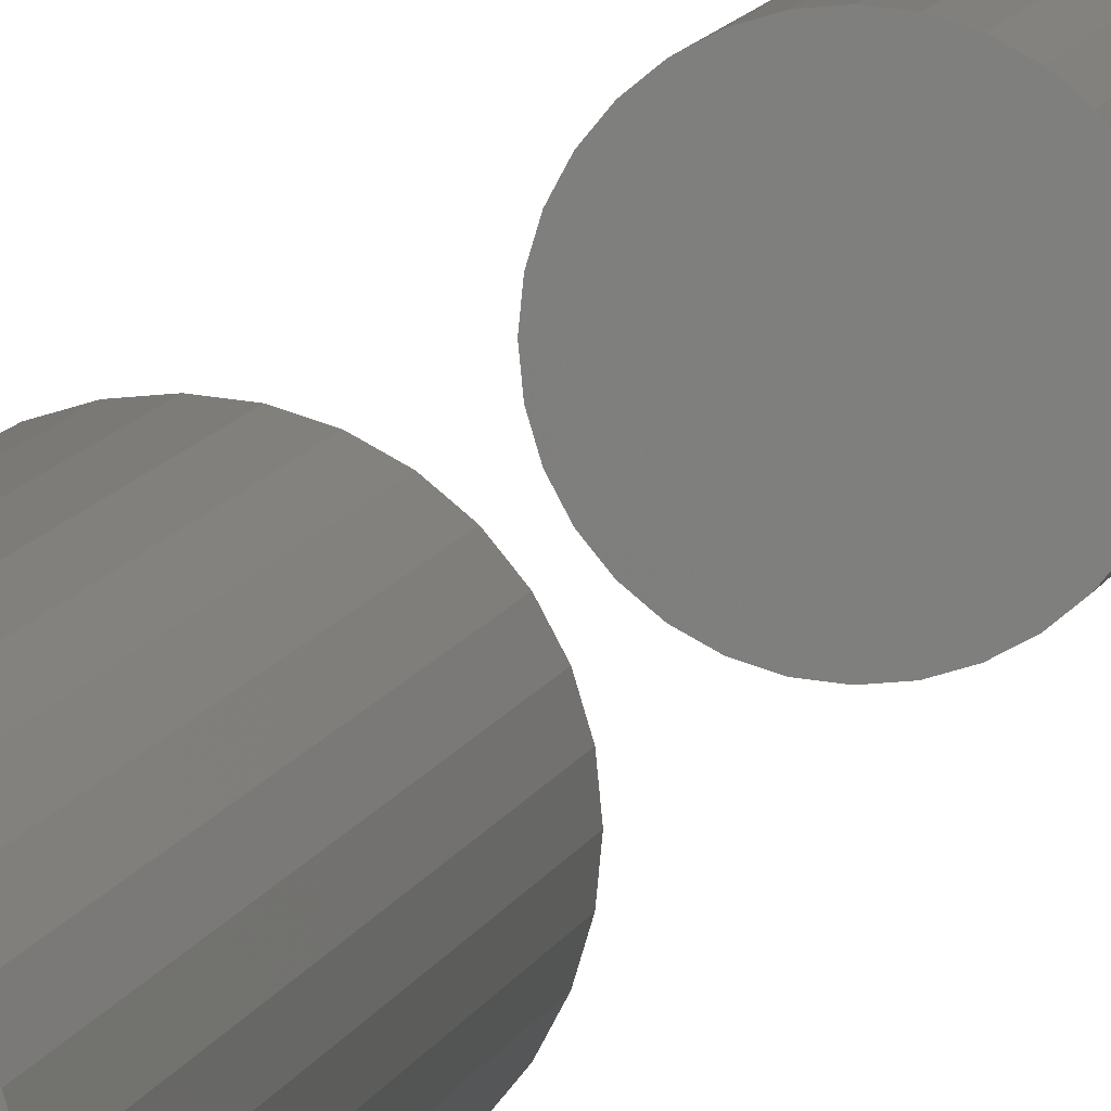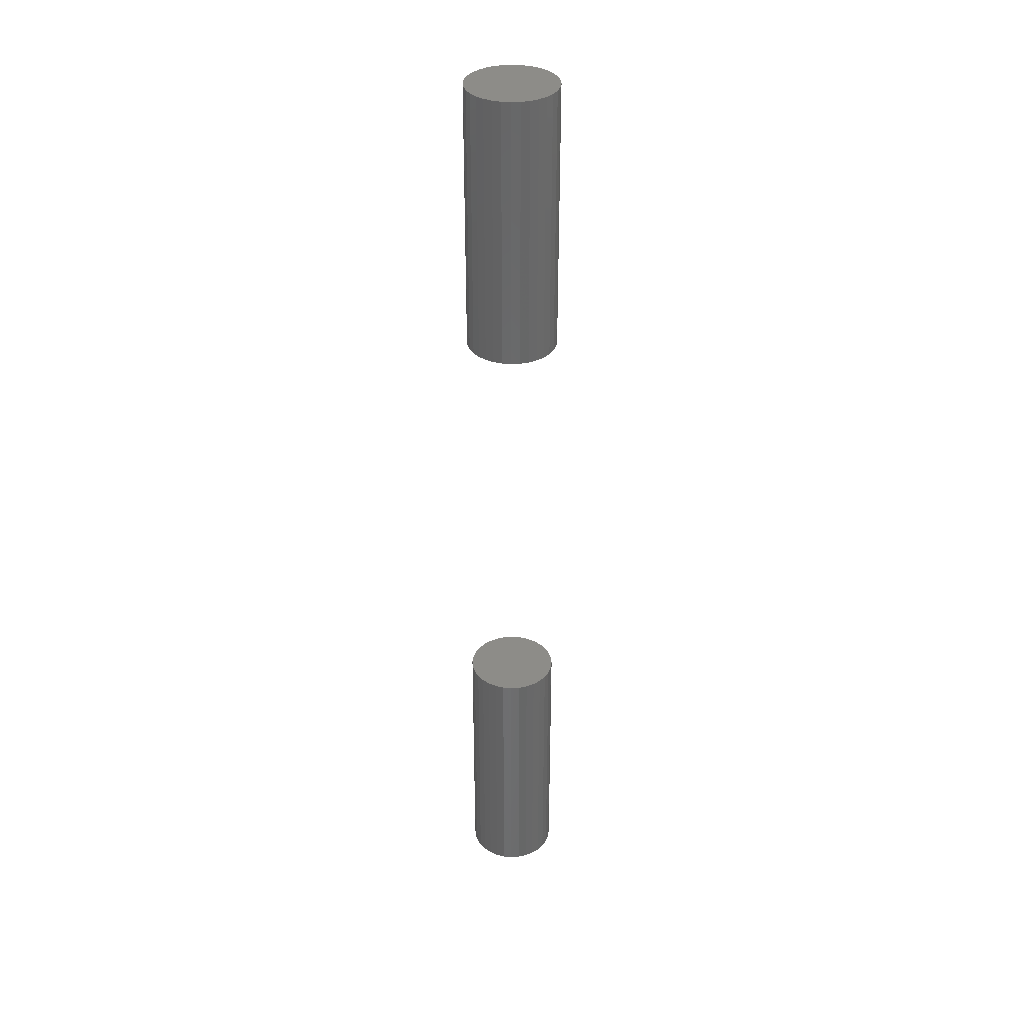
<metadata>
{"format":"stl","ext":"stl","renderer":"f3d","projection":"perspective","resolution":1024,"background":"white","views":[{"elev":7.7,"azim":10.8,"up":"+Z"},{"elev":35.4,"azim":91.2,"up":"+Y"}]}
</metadata>
<code>
# stl→obj: 128 verts, 248 faces
v -0.03092 -0.5391 3.822e-18
v -0.03092 -0.75 3.822e-18
v -0.03024 -0.5391 0.006883
v -0.03024 -0.75 0.006883
v -0.02824 -0.5391 0.0135
v -0.02824 -0.75 0.0135
v -0.02498 -0.5391 0.0196
v -0.02498 -0.75 0.0196
v -0.02059 -0.5391 0.02495
v -0.02059 -0.75 0.02495
v -0.01524 -0.5391 0.02933
v -0.01524 -0.75 0.02933
v -0.009142 -0.5391 0.03259
v -0.009142 -0.75 0.03259
v -0.002524 -0.5391 0.0346
v -0.002524 -0.75 0.0346
v 0.004359 -0.5391 0.03528
v 0.004359 -0.75 0.03528
v 0.01124 -0.5391 0.0346
v 0.01124 -0.75 0.0346
v 0.01786 -0.5391 0.03259
v 0.01786 -0.75 0.03259
v 0.02396 -0.5391 0.02933
v 0.02396 -0.75 0.02933
v 0.02931 -0.5391 0.02495
v 0.02931 -0.75 0.02495
v 0.03369 -0.5391 0.0196
v 0.03369 -0.75 0.0196
v 0.03695 -0.5391 0.0135
v 0.03695 -0.75 0.0135
v 0.03896 -0.5391 0.006883
v 0.03896 -0.75 0.006883
v 0.03964 -0.5391 -1.346e-17
v 0.03964 -0.75 -4.819e-18
v -0.03092 -2.203e-18 3.822e-18
v -0.03092 -0.2109 3.822e-18
v -0.03024 -2.161e-18 0.006883
v -0.03024 -0.2109 0.006883
v -0.02824 -2.036e-18 0.0135
v -0.02824 -0.2109 0.0135
v -0.02498 -1.832e-18 0.0196
v -0.02498 -0.2109 0.0196
v -0.02059 -1.558e-18 0.02495
v -0.02059 -0.2109 0.02495
v -0.01524 -1.224e-18 0.02933
v -0.01524 -0.2109 0.02933
v -0.009142 -8.431e-19 0.03259
v -0.009142 -0.2109 0.03259
v -0.002524 -4.298e-19 0.0346
v -0.002524 -0.2109 0.0346
v 0.004359 2.698e-34 0.03528
v 0.004359 -0.2109 0.03528
v 0.01124 4.298e-19 0.0346
v 0.01124 -0.2109 0.0346
v 0.01786 8.431e-19 0.03259
v 0.01786 -0.2109 0.03259
v 0.02396 1.224e-18 0.02933
v 0.02396 -0.2109 0.02933
v 0.02931 1.558e-18 0.02495
v 0.02931 -0.2109 0.02495
v 0.03369 1.832e-18 0.0196
v 0.03369 -0.2109 0.0196
v 0.03695 2.036e-18 0.0135
v 0.03695 -0.2109 0.0135
v 0.03896 2.161e-18 0.006883
v 0.03896 -0.2109 0.006883
v 0.03964 2.203e-18 -4.819e-18
v 0.03964 -0.2109 -4.819e-18
v 0.03896 -0.5391 -0.006883
v 0.03896 -0.75 -0.006883
v 0.03695 -0.5391 -0.0135
v 0.03695 -0.75 -0.0135
v 0.03369 -0.5391 -0.0196
v 0.03369 -0.75 -0.0196
v 0.02931 -0.5391 -0.02495
v 0.02931 -0.75 -0.02495
v 0.02396 -0.5391 -0.02933
v 0.02396 -0.75 -0.02933
v 0.01786 -0.5391 -0.03259
v 0.01786 -0.75 -0.03259
v 0.01124 -0.5391 -0.0346
v 0.01124 -0.75 -0.0346
v 0.004359 -0.5391 -0.03528
v 0.004359 -0.75 -0.03528
v -0.002524 -0.5391 -0.0346
v -0.002524 -0.75 -0.0346
v -0.009142 -0.5391 -0.03259
v -0.009142 -0.75 -0.03259
v -0.01524 -0.5391 -0.02933
v -0.01524 -0.75 -0.02933
v -0.02059 -0.5391 -0.02495
v -0.02059 -0.75 -0.02495
v -0.02498 -0.5391 -0.0196
v -0.02498 -0.75 -0.0196
v -0.02824 -0.5391 -0.0135
v -0.02824 -0.75 -0.0135
v -0.03024 -0.5391 -0.006883
v -0.03024 -0.75 -0.006883
v 0.03896 2.161e-18 -0.006883
v 0.03896 -0.2109 -0.006883
v 0.03695 2.036e-18 -0.0135
v 0.03695 -0.2109 -0.0135
v 0.03369 1.832e-18 -0.0196
v 0.03369 -0.2109 -0.0196
v 0.02931 1.558e-18 -0.02495
v 0.02931 -0.2109 -0.02495
v 0.02396 1.224e-18 -0.02933
v 0.02396 -0.2109 -0.02933
v 0.01786 8.431e-19 -0.03259
v 0.01786 -0.2109 -0.03259
v 0.01124 4.298e-19 -0.0346
v 0.01124 -0.2109 -0.0346
v 0.004359 -5.396e-34 -0.03528
v 0.004359 -0.2109 -0.03528
v -0.002524 -4.298e-19 -0.0346
v -0.002524 -0.2109 -0.0346
v -0.009142 -8.431e-19 -0.03259
v -0.009142 -0.2109 -0.03259
v -0.01524 -1.224e-18 -0.02933
v -0.01524 -0.2109 -0.02933
v -0.02059 -1.558e-18 -0.02495
v -0.02059 -0.2109 -0.02495
v -0.02498 -1.832e-18 -0.0196
v -0.02498 -0.2109 -0.0196
v -0.02824 -2.036e-18 -0.0135
v -0.02824 -0.2109 -0.0135
v -0.03024 -2.161e-18 -0.006883
v -0.03024 -0.2109 -0.006883
f 1 2 3
f 3 2 4
f 3 4 5
f 5 4 6
f 5 6 7
f 7 6 8
f 7 8 9
f 9 8 10
f 9 10 11
f 11 10 12
f 11 12 13
f 13 12 14
f 13 14 15
f 15 14 16
f 15 16 17
f 17 16 18
f 17 18 19
f 19 18 20
f 19 20 21
f 21 20 22
f 21 22 23
f 23 22 24
f 23 24 25
f 25 24 26
f 25 26 27
f 27 26 28
f 27 28 29
f 29 28 30
f 29 30 31
f 31 30 32
f 31 32 33
f 33 32 34
f 35 36 37
f 37 36 38
f 37 38 39
f 39 38 40
f 39 40 41
f 41 40 42
f 41 42 43
f 43 42 44
f 43 44 45
f 45 44 46
f 45 46 47
f 47 46 48
f 47 48 49
f 49 48 50
f 49 50 51
f 51 50 52
f 51 52 53
f 53 52 54
f 53 54 55
f 55 54 56
f 55 56 57
f 57 56 58
f 57 58 59
f 59 58 60
f 59 60 61
f 61 60 62
f 61 62 63
f 63 62 64
f 63 64 65
f 65 64 66
f 65 66 67
f 67 66 68
f 33 34 69
f 69 34 70
f 69 70 71
f 71 70 72
f 71 72 73
f 73 72 74
f 73 74 75
f 75 74 76
f 75 76 77
f 77 76 78
f 77 78 79
f 79 78 80
f 79 80 81
f 81 80 82
f 81 82 83
f 83 82 84
f 83 84 85
f 85 84 86
f 85 86 87
f 87 86 88
f 87 88 89
f 89 88 90
f 89 90 91
f 91 90 92
f 91 92 93
f 93 92 94
f 93 94 95
f 95 94 96
f 95 96 97
f 97 96 98
f 97 98 1
f 1 98 2
f 67 68 99
f 99 68 100
f 99 100 101
f 101 100 102
f 101 102 103
f 103 102 104
f 103 104 105
f 105 104 106
f 105 106 107
f 107 106 108
f 107 108 109
f 109 108 110
f 109 110 111
f 111 110 112
f 111 112 113
f 113 112 114
f 113 114 115
f 115 114 116
f 115 116 117
f 117 116 118
f 117 118 119
f 119 118 120
f 119 120 121
f 121 120 122
f 121 122 123
f 123 122 124
f 123 124 125
f 125 124 126
f 125 126 127
f 127 126 128
f 127 128 35
f 35 128 36
f 52 50 48
f 54 52 48
f 54 48 56
f 56 48 46
f 56 46 58
f 58 46 44
f 58 44 60
f 60 44 42
f 60 42 62
f 62 42 40
f 62 40 64
f 64 40 38
f 64 38 66
f 100 126 102
f 102 126 124
f 102 124 104
f 104 124 122
f 104 122 106
f 106 122 120
f 106 120 108
f 108 120 118
f 108 118 110
f 110 118 116
f 110 116 114
f 110 114 112
f 66 38 68
f 68 38 36
f 68 36 100
f 100 36 128
f 100 128 126
f 13 15 17
f 13 17 19
f 21 13 19
f 11 13 21
f 23 11 21
f 9 11 23
f 25 9 23
f 7 9 25
f 27 7 25
f 5 7 27
f 29 5 27
f 3 5 29
f 31 3 29
f 71 95 69
f 93 95 71
f 73 93 71
f 91 93 73
f 75 91 73
f 89 91 75
f 77 89 75
f 87 89 77
f 79 87 77
f 85 87 79
f 83 85 79
f 81 83 79
f 95 97 69
f 69 97 1
f 69 1 33
f 33 1 3
f 33 3 31
f 18 16 14
f 20 18 14
f 20 14 22
f 22 14 12
f 22 12 24
f 24 12 10
f 24 10 26
f 26 10 8
f 26 8 28
f 28 8 6
f 28 6 30
f 30 6 4
f 30 4 32
f 70 96 72
f 72 96 94
f 72 94 74
f 74 94 92
f 74 92 76
f 76 92 90
f 76 90 78
f 78 90 88
f 78 88 80
f 80 88 86
f 80 86 84
f 80 84 82
f 32 4 34
f 34 4 2
f 34 2 70
f 70 2 98
f 70 98 96
f 47 49 51
f 47 51 53
f 55 47 53
f 45 47 55
f 57 45 55
f 43 45 57
f 59 43 57
f 41 43 59
f 61 41 59
f 39 41 61
f 63 39 61
f 37 39 63
f 65 37 63
f 101 125 99
f 123 125 101
f 103 123 101
f 121 123 103
f 105 121 103
f 119 121 105
f 107 119 105
f 117 119 107
f 109 117 107
f 115 117 109
f 113 115 109
f 111 113 109
f 125 127 99
f 99 127 35
f 99 35 67
f 67 35 37
f 67 37 65

</code>
